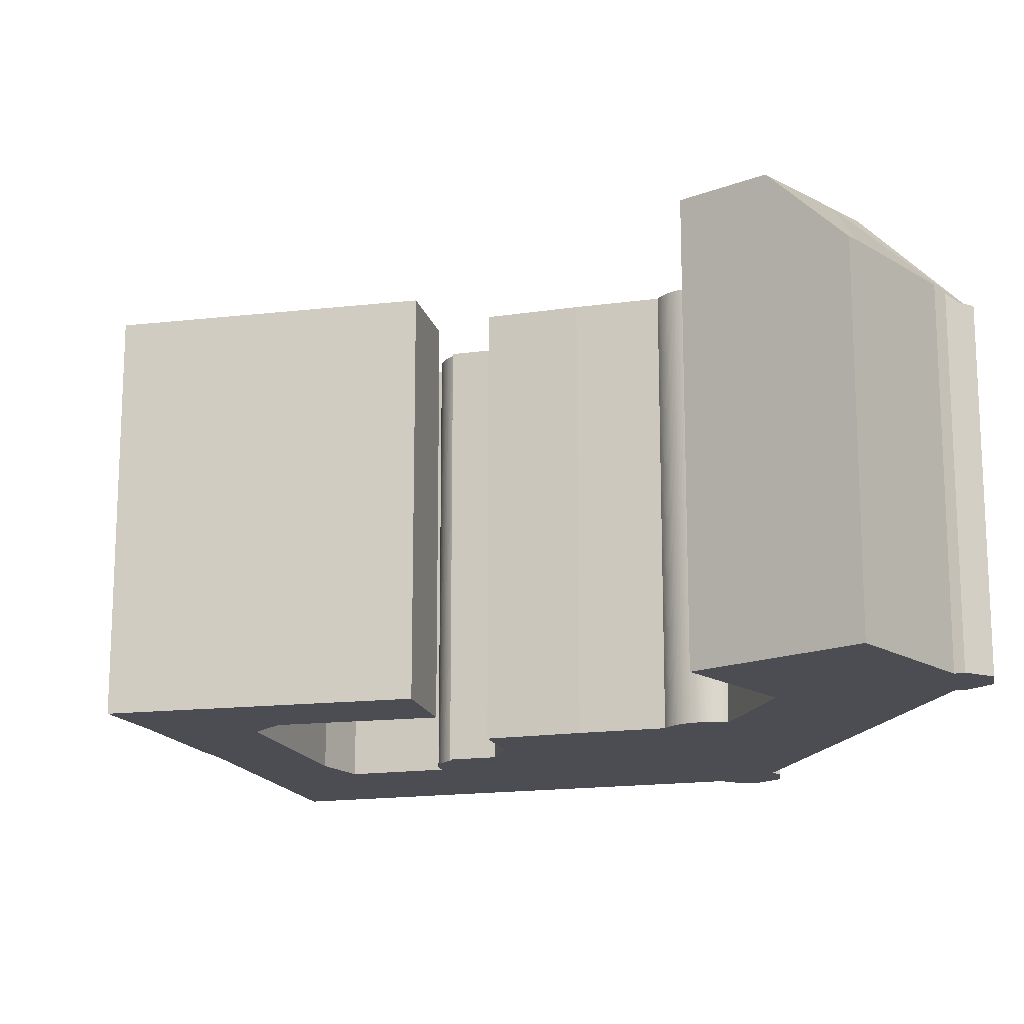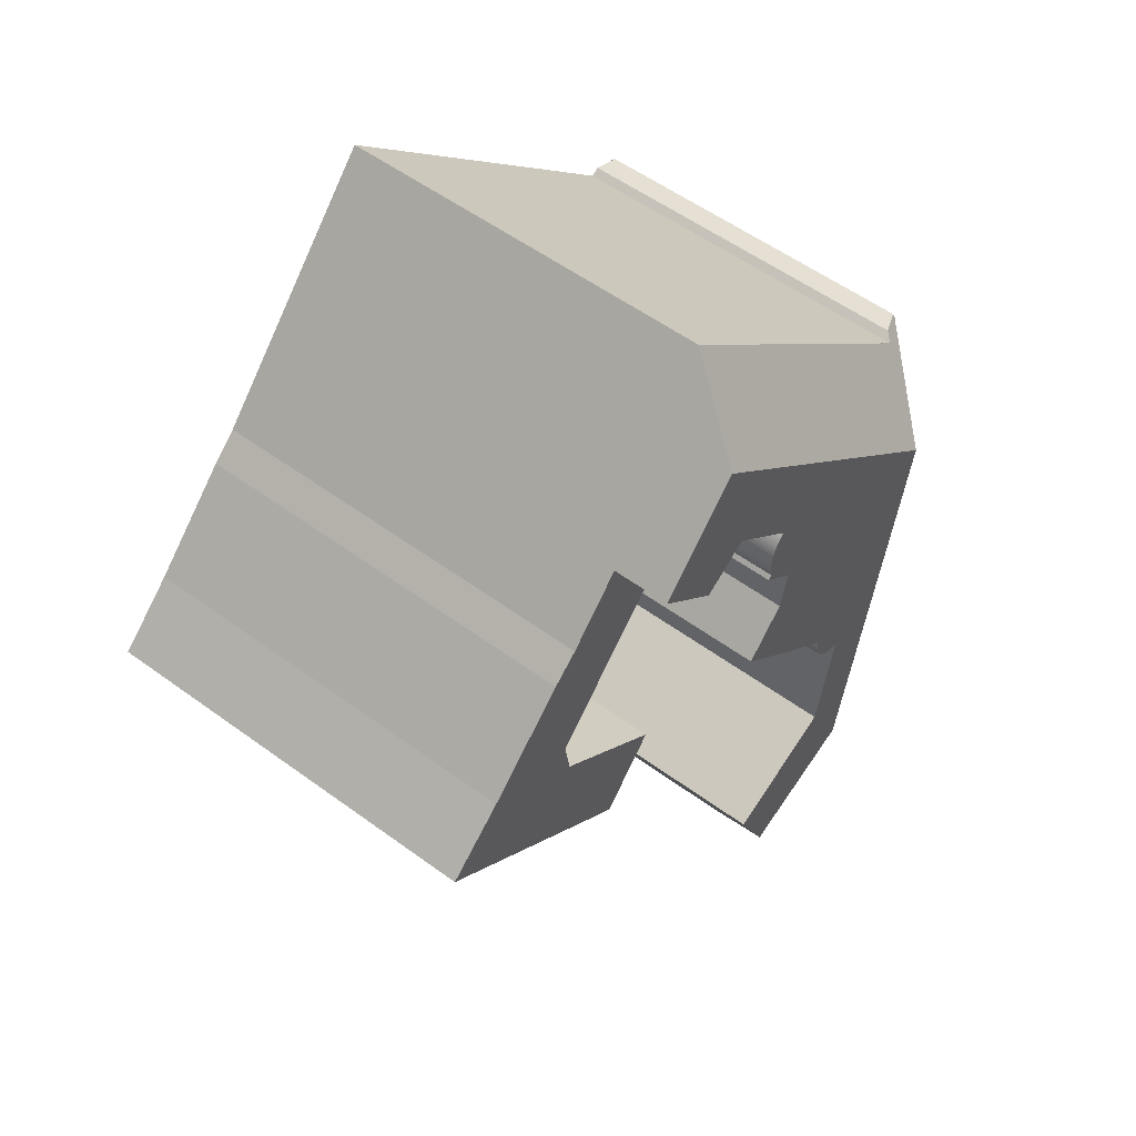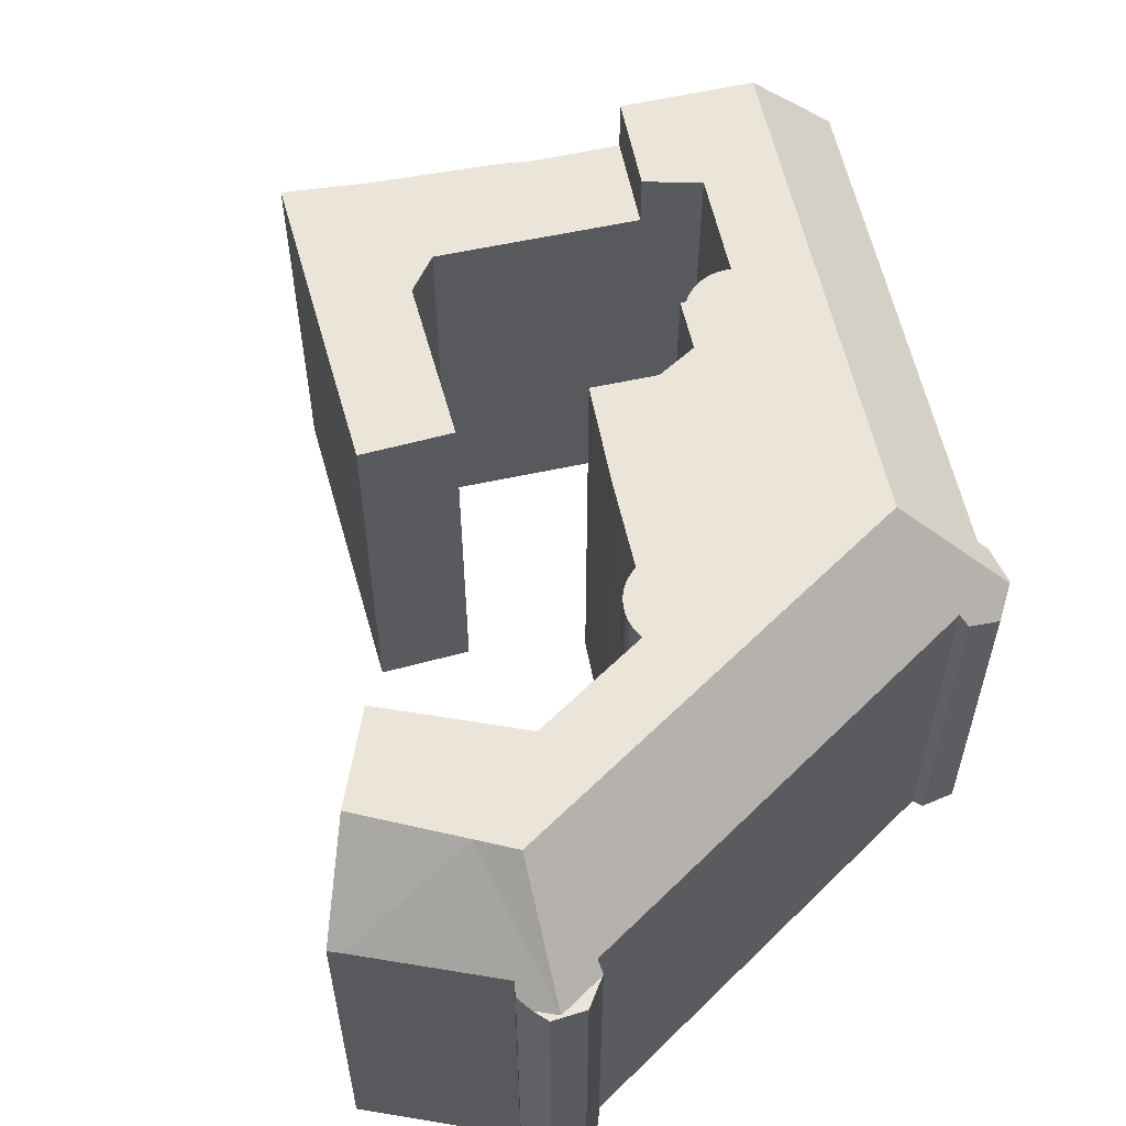
<metadata>
{"format":"obj","ext":"obj","renderer":"f3d","projection":"perspective","resolution":1024,"background":"white","views":[{"elev":-16.3,"azim":153.1,"up":"+Y"},{"elev":55.2,"azim":127.7,"up":"+Z"},{"elev":59.2,"azim":-145.8,"up":"+Y"}]}
</metadata>
<code>
v  21.84 26.6 4.498
v  21.84 -2.815e-16 4.597
v  21.84 -2.754e-16 4.498
v  21.84 26.6 4.597
v  28.2 23.31 -7.922
v  28.53 5.086e-16 -8.306
v  28.2 4.851e-16 -7.922
v  28.53 23.31 -8.306
v  13.74 26.6 -13.79
v  13.82 8.411e-16 -13.74
v  13.74 8.443e-16 -13.79
v  13.82 26.6 -13.74
v  14.85 26.6 -12.46
v  14.89 7.576e-16 -12.37
v  14.85 7.631e-16 -12.46
v  14.89 26.6 -12.37
v  15.06 26.6 -11.41
v  15.05 6.929e-16 -11.32
v  15.06 6.989e-16 -11.41
v  15.05 26.6 -11.32
v  15.05 26.6 -11.61
v  15.05 7.049e-16 -11.51
v  15.05 7.108e-16 -11.61
v  15.05 26.6 -11.51
v  21.6 26.6 5.752
v  21.56 -3.577e-16 5.841
v  21.6 -3.522e-16 5.752
v  21.56 26.6 5.841
v  13.3 26.6 -14.01
v  13.39 8.555e-16 -13.97
v  13.3 8.579e-16 -14.01
v  13.39 26.6 -13.97
v  2.373 21.56 2.485
v  0.586 -1.115e-16 1.821
v  2.373 -1.522e-16 2.485
v  0.586 20.85 1.821
v  8.519 21.19 -30.95
v  8.888 1.868e-15 -30.5
v  8.519 1.895e-15 -30.95
v  8.888 21.78 -30.5
v  21.84 26.6 4.399
v  21.84 -2.694e-16 4.399
v  21.46 26.6 6.016
v  21.41 -3.736e-16 6.101
v  21.46 -3.684e-16 6.016
v  21.41 26.6 6.101
v  21.78 26.6 4.007
v  21.8 -2.513e-16 4.104
v  21.78 -2.454e-16 4.007
v  21.8 26.6 4.104
v  27.94 23.31 8.931
v  35.77 -3.68e-17 0.601
v  27.94 -5.469e-16 8.931
v  35.77 23.31 0.601
v  31.59 23.31 -11.93
v  34.35 5.881e-16 -9.605
v  31.59 7.304e-16 -11.93
v  34.35 23.31 -9.605
v  35.41 9.797e-17 -1.6
v  35.37 23.31 -1.836
v  35.37 1.124e-16 -1.836
v  35.41 23.31 -1.6
v  17.38 22.54 -33.46
v  13.27 26.6 -27.45
v  19.12 26.6 -29.68
v  16.27 21.78 -33.87
v  17.03 21.73 -34.21
v  21.05 26.6 6.569
v  20.98 -4.065e-16 6.639
v  21.05 -4.022e-16 6.569
v  20.98 26.6 6.639
v  21.36 26.6 6.185
v  21.3 -3.837e-16 6.266
v  21.36 -3.787e-16 6.185
v  21.3 26.6 6.266
v  16.39 1.366e-15 -22.31
v  13.94 26.6 -21.19
v  13.94 1.298e-15 -21.19
v  16.39 26.6 -22.31
v  18.32 1.42e-15 -23.2
v  18.32 26.6 -23.2
v  21.45 1.508e-15 -24.63
v  21.45 26.6 -24.63
v  23.49 22.09 21.52
v  31.72 26.6 12.63
v  26.67 26.6 18.08
v  23.49 -1.317e-15 21.52
v  31.72 23.31 12.63
v  34.95 23.31 9.135
v  34.95 -5.594e-16 9.135
v  31.72 -7.734e-16 12.63
v  26.67 -1.107e-15 18.08
v  14.27 26.6 -13.36
v  14.34 8.137e-16 -13.29
v  14.27 8.18e-16 -13.36
v  14.34 26.6 -13.29
v  21.51 -3.631e-16 5.93
v  21.51 26.6 5.93
v  14.2 26.6 -13.43
v  14.2 8.222e-16 -13.43
v  20.9 -4.107e-16 6.707
v  20.9 26.6 6.707
v  13.48 8.53e-16 -13.93
v  13.48 26.6 -13.93
v  13.03 26.6 -14.11
v  13.12 8.62e-16 -14.08
v  13.03 8.637e-16 -14.11
v  13.12 26.6 -14.08
v  14.63 26.6 -12.9
v  14.68 7.846e-16 -12.81
v  14.63 7.898e-16 -12.9
v  14.68 26.6 -12.81
v  14.95 26.6 -12.19
v  14.97 7.404e-16 -12.09
v  14.95 7.462e-16 -12.19
v  14.97 26.6 -12.09
v  13.57 26.6 -13.89
v  13.66 8.474e-16 -13.84
v  13.57 8.503e-16 -13.89
v  13.66 26.6 -13.84
v  13.19 26.6 -17.16
v  12.64 8.688e-16 -14.19
v  13.19 1.05e-15 -17.16
v  12.64 26.6 -14.19
v  21.78 26.6 5.187
v  21.76 -3.236e-16 5.284
v  21.78 -3.176e-16 5.187
v  21.76 26.6 5.284
v  14.92 7.519e-16 -12.28
v  14.92 26.6 -12.28
v  14.46 26.6 -13.14
v  14.52 7.997e-16 -13.06
v  14.46 8.045e-16 -13.14
v  14.52 26.6 -13.06
v  27.91 26.6 8.95
v  25.14 -6.569e-16 10.73
v  25.14 26.6 10.73
v  27.91 23.31 8.95
v  27.91 -5.48e-16 8.95
v  13.9 26.6 -13.68
v  13.98 8.34e-16 -13.62
v  13.9 8.377e-16 -13.68
v  13.98 26.6 -13.62
v  15.05 6.87e-16 -11.22
v  15.05 26.6 -11.22
v  21.11 26.6 6.497
v  21.11 -3.978e-16 6.497
v  21.8 26.6 5.09
v  21.8 -3.117e-16 5.09
v  2.885 22.09 2.199
v  2.885 -1.347e-16 2.199
v  14.77 26.6 -12.64
v  14.81 7.686e-16 -12.55
v  14.77 7.741e-16 -12.64
v  14.81 26.6 -12.55
v  16.27 2.074e-15 -33.87
v  17.03 2.095e-15 -34.21
v  36.54 23.31 7.755
v  36.54 -4.749e-16 7.755
v  14.13 26.6 -13.49
v  14.13 8.263e-16 -13.49
v  22.83 26.6 -3.635
v  20.32 5.958e-17 -0.973
v  22.83 2.226e-16 -3.635
v  20.32 26.6 -0.973
v  17.85 -9.939e-16 16.23
v  16.26 22.09 14.74
v  16.26 -9.026e-16 14.74
v  17.85 22.09 16.23
v  6.354 20.8 -30.37
v  11.05 26.6 -26.61
v  12.2 -6.695e-16 10.93
v  7.24 22.09 6.288
v  7.24 -3.85e-16 6.288
v  13.9 -7.674e-16 12.53
v  13.9 22.09 12.53
v  12.2 22.09 10.93
v  6.378 21.44 -27.3
v  5.864 1.687e-15 -27.56
v  6.378 1.672e-15 -27.3
v  5.864 20.83 -27.56
v  5.847 1.692e-15 -27.63
v  5.439 20.8 -29.41
v  5.439 1.801e-15 -29.41
v  5.847 20.8 -27.63
v  18.78 26.6 -7.632
v  18.78 4.673e-16 -7.632
v  20.88 26.6 6.727
v  22.92 -5.292e-16 8.643
v  20.88 -4.119e-16 6.727
v  22.92 26.6 8.643
v  21.64 26.6 5.66
v  21.64 -3.466e-16 5.66
v  21.84 26.6 4.696
v  21.84 -2.936e-16 4.795
v  21.84 -2.875e-16 4.696
v  21.84 26.6 4.795
v  13.71 1.22e-15 -19.92
v  13.71 26.6 -19.92
v  13.71 1.222e-15 -19.96
v  13.71 26.6 -19.96
v  14.4 26.6 -13.21
v  14.4 8.091e-16 -13.21
v  14.99 26.6 -12
v  15.01 7.287e-16 -11.9
v  14.99 7.345e-16 -12
v  15.01 26.6 -11.9
v  5.309 -2.74e-16 4.474
v  5.309 22.09 4.474
v  12.84 26.6 -14.15
v  12.93 8.653e-16 -14.13
v  12.84 8.666e-16 -14.15
v  12.93 26.6 -14.13
v  21.82 26.6 4.202
v  21.83 -2.633e-16 4.3
v  21.82 -2.573e-16 4.202
v  21.83 26.6 4.3
v  15.03 26.6 -11.8
v  15.04 7.168e-16 -11.71
v  15.03 7.228e-16 -11.8
v  15.04 26.6 -11.71
v  21.83 26.6 4.894
v  21.82 -3.057e-16 4.992
v  21.83 -2.997e-16 4.894
v  21.82 26.6 4.992
v  14.06 8.302e-16 -13.56
v  14.06 26.6 -13.56
v  12.74 8.678e-16 -14.17
v  12.74 26.6 -14.17
v  21.73 26.6 5.379
v  21.7 -3.352e-16 5.474
v  21.73 -3.294e-16 5.379
v  21.7 26.6 5.474
v  0 20 1.225e-15
v  1.021 9.858e-17 -1.61
v  0 0 0
v  1.021 20.78 -1.61
v  14.73 26.6 -12.73
v  14.73 7.794e-16 -12.73
v  21.73 26.6 3.814
v  21.76 -2.394e-16 3.91
v  21.73 -2.335e-16 3.814
v  21.76 26.6 3.91
v  45.15 23.31 -0.481
v  41.59 -1.678e-16 2.741
v  45.15 2.945e-17 -0.481
v  41.59 23.31 2.741
v  20.02 26.6 1.678
v  19.78 -8.922e-17 1.457
v  19.78 26.6 1.457
v  21.9 26.6 3.427
v  20.02 -1.027e-16 1.678
v  21.9 -2.098e-16 3.427
v  21.24 -3.885e-16 6.345
v  21.24 26.6 6.345
v  17.38 2.049e-15 -33.46
v  19.12 1.818e-15 -29.68
v  21.69 26.6 3.673
v  21.7 -2.278e-16 3.72
v  21.69 -2.249e-16 3.673
v  21.7 26.6 3.72
v  21.18 -3.932e-16 6.422
v  21.67 -3.409e-16 5.568
v  0.473 -9.001e-17 1.47
v  1.642 1.016e-16 -1.66
v  1.042 9.871e-17 -1.612
v  2.23 2.964e-16 -4.841
v  4.112 9.205e-16 -15.03
v  4.692 1.113e-15 -18.17
v  7.581 1.894e-15 -30.93
v  6.608 1.893e-15 -30.91
v  15.04 6.81e-16 -11.12
v  14.58 7.948e-16 -12.98
v  13.21 8.6e-16 -14.04
v  0.542 -1.031e-16 1.683
v  24.17 -6.009e-16 9.813
v  41.11 -1.969e-16 3.215
v  21.67 26.6 5.568
v  21.18 26.6 6.422
v  0.473 20.8 1.47
v  0.542 20.92 1.683
v  14.58 26.6 -12.98
v  41.11 23.31 3.215
v  6.321 26.6 -1.006
v  1.042 20.8 -1.612
v  1.642 21.44 -1.66
v  2.23 21.44 -4.841
v  9.491 26.6 -18.17
v  4.112 21.44 -15.03
v  4.692 21.44 -18.17
v  10.34 26.6 -22.76
v  7.581 20.8 -30.93
v  6.608 20.8 -30.91
v  21.14 26.6 12.89
v  24.17 26.6 9.813
v  15.23 26.6 7.346
v  13.21 26.6 -14.04
v  15.04 26.6 -11.12
g defaultobject
f 1 2 3
f 2 1 4
f 5 6 7
f 6 5 8
f 9 10 11
f 10 9 12
f 13 14 15
f 14 13 16
f 17 18 19
f 18 17 20
f 21 22 23
f 22 21 24
f 25 26 27
f 26 25 28
f 29 30 31
f 30 29 32
f 33 34 35
f 34 33 36
f 37 38 39
f 38 37 40
f 41 3 42
f 3 41 1
f 43 44 45
f 44 43 46
f 47 48 49
f 48 47 50
f 51 52 53
f 52 51 54
f 55 56 57
f 56 55 58
f 59 60 61
f 60 59 52
f 60 52 62
f 62 52 54
f 63 64 65
f 64 63 66
f 66 63 67
f 68 69 70
f 69 68 71
f 72 73 74
f 73 72 75
f 76 77 78
f 77 76 79
f 79 76 80
f 79 80 81
f 81 80 82
f 81 82 83
f 84 85 86
f 85 84 87
f 85 87 88
f 88 87 89
f 89 87 90
f 90 87 91
f 91 87 92
f 93 94 95
f 94 93 96
f 28 97 26
f 97 28 98
f 99 95 100
f 95 99 93
f 71 101 69
f 101 71 102
f 32 103 30
f 103 32 104
f 46 74 44
f 74 46 72
f 105 106 107
f 106 105 108
f 109 110 111
f 110 109 112
f 113 114 115
f 114 113 116
f 117 118 119
f 118 117 120
f 121 122 123
f 122 121 124
f 125 126 127
f 126 125 128
f 16 129 14
f 129 16 130
f 131 132 133
f 132 131 134
f 135 136 137
f 136 135 138
f 136 138 51
f 136 51 139
f 139 51 53
f 140 141 142
f 141 140 143
f 20 144 18
f 144 20 145
f 146 70 147
f 70 146 68
f 148 127 149
f 127 148 125
f 150 35 151
f 35 150 33
f 152 153 154
f 153 152 155
f 66 38 40
f 38 66 156
f 156 66 67
f 156 67 157
f 158 90 159
f 90 158 89
f 160 100 161
f 100 160 99
f 162 163 164
f 163 162 165
f 166 167 168
f 167 166 87
f 167 87 84
f 167 84 169
f 64 170 171
f 172 173 174
f 173 172 175
f 173 175 176
f 173 176 177
f 178 179 180
f 179 178 181
f 182 183 184
f 183 182 179
f 183 179 185
f 185 179 181
f 167 175 168
f 175 167 176
f 186 164 187
f 164 186 162
f 188 189 190
f 189 188 191
f 192 27 193
f 27 192 25
f 8 57 6
f 57 8 55
f 194 195 196
f 195 194 197
f 198 121 123
f 121 198 199
f 199 198 200
f 199 200 201
f 201 200 78
f 201 78 77
f 202 133 203
f 133 202 131
f 204 205 206
f 205 204 207
f 12 142 10
f 142 12 140
f 208 150 151
f 150 208 174
f 150 174 173
f 150 173 209
f 210 211 212
f 211 210 213
f 214 215 216
f 215 214 217
f 218 219 220
f 219 218 221
f 155 15 153
f 15 155 13
f 24 19 22
f 19 24 17
f 222 223 224
f 223 222 225
f 143 226 141
f 226 143 227
f 98 45 97
f 45 98 43
f 124 228 122
f 228 124 229
f 225 149 223
f 149 225 148
f 230 231 232
f 231 230 233
f 234 235 236
f 235 234 237
f 238 154 239
f 154 238 152
f 135 88 138
f 88 135 85
f 240 241 242
f 241 240 243
f 50 216 48
f 216 50 214
f 116 206 114
f 206 116 204
f 130 115 129
f 115 130 113
f 244 245 246
f 245 244 247
f 243 49 241
f 49 243 47
f 221 23 219
f 23 221 21
f 248 249 250
f 249 248 251
f 249 251 252
f 252 251 253
f 75 254 73
f 254 75 255
f 217 42 215
f 42 217 41
f 60 7 61
f 7 60 5
f 82 65 83
f 65 82 63
f 63 82 256
f 256 82 257
f 258 259 260
f 259 258 261
f 45 44 97
f 74 97 44
f 26 97 74
f 73 26 74
f 27 26 73
f 254 27 73
f 193 27 254
f 262 193 254
f 263 193 262
f 147 263 262
f 231 263 147
f 70 231 147
f 232 231 70
f 69 232 70
f 126 232 69
f 101 126 69
f 127 126 101
f 190 127 101
f 264 236 265
f 266 265 236
f 235 266 236
f 82 80 257
f 76 257 80
f 78 257 76
f 256 257 78
f 264 256 78
f 265 256 264
f 267 256 265
f 268 256 267
f 157 256 268
f 156 157 268
f 38 156 268
f 269 38 268
f 180 38 269
f 39 38 180
f 179 39 180
f 270 39 179
f 182 270 179
f 184 270 182
f 271 270 184
f 164 163 187
f 172 187 163
f 174 187 172
f 272 187 174
f 208 272 174
f 144 272 208
f 18 144 208
f 19 18 208
f 22 19 208
f 23 22 208
f 219 23 208
f 220 219 208
f 205 220 208
f 206 205 208
f 151 206 208
f 114 206 151
f 115 114 151
f 129 115 151
f 14 129 151
f 15 14 151
f 153 15 151
f 154 153 151
f 239 154 151
f 110 239 151
f 111 110 151
f 273 111 151
f 132 273 151
f 133 132 151
f 203 133 151
f 94 203 151
f 95 94 151
f 100 95 151
f 161 100 151
f 226 161 151
f 141 226 151
f 142 141 151
f 10 142 151
f 11 10 151
f 118 11 151
f 119 118 151
f 103 119 151
f 30 103 151
f 31 30 151
f 274 31 151
f 106 274 151
f 107 106 151
f 211 107 151
f 212 211 151
f 228 212 151
f 122 228 151
f 123 122 151
f 35 123 151
f 34 123 35
f 198 123 34
f 200 198 34
f 78 200 34
f 275 78 34
f 264 78 275
f 253 260 252
f 175 252 260
f 172 252 175
f 249 252 172
f 163 249 172
f 166 53 87
f 52 87 53
f 139 53 166
f 136 139 166
f 276 136 166
f 189 276 166
f 190 189 166
f 168 190 166
f 175 190 168
f 127 190 175
f 149 127 175
f 223 149 175
f 224 223 175
f 195 224 175
f 196 195 175
f 2 196 175
f 3 2 175
f 42 3 175
f 215 42 175
f 216 215 175
f 48 216 175
f 49 48 175
f 241 49 175
f 242 241 175
f 259 242 175
f 260 259 175
f 246 245 56
f 277 56 245
f 52 56 277
f 159 52 277
f 90 52 159
f 91 52 90
f 92 52 91
f 87 52 92
f 59 56 52
f 61 56 59
f 7 56 61
f 6 56 7
f 57 56 6
f 233 263 231
f 263 233 278
f 104 119 103
f 119 104 117
f 128 232 126
f 232 128 230
f 255 262 254
f 262 255 279
f 264 234 236
f 234 264 275
f 234 275 34
f 234 34 36
f 234 36 280
f 280 36 281
f 282 111 273
f 111 282 109
f 277 158 159
f 158 277 283
f 283 277 245
f 283 245 247
f 281 284 280
f 234 280 284
f 237 234 284
f 285 237 284
f 286 285 284
f 287 286 284
f 288 287 284
f 289 287 288
f 290 289 288
f 178 290 288
f 291 178 288
f 171 178 291
f 181 178 171
f 185 181 171
f 170 185 171
f 261 242 259
f 242 261 240
f 207 220 205
f 220 207 218
f 64 40 170
f 40 64 66
f 170 40 37
f 170 37 292
f 183 271 184
f 271 183 293
f 134 273 132
f 273 134 282
f 86 188 294
f 188 86 191
f 191 86 137
f 137 86 85
f 191 137 295
f 137 85 135
f 233 250 278
f 250 233 248
f 248 233 230
f 248 230 258
f 248 258 251
f 258 230 128
f 258 128 125
f 258 125 148
f 258 148 225
f 258 225 222
f 258 222 197
f 258 197 194
f 258 194 4
f 258 4 1
f 258 1 41
f 258 41 217
f 258 217 214
f 258 214 50
f 258 50 47
f 258 47 243
f 258 243 240
f 258 240 261
f 296 288 284
f 288 296 294
f 288 294 188
f 288 188 102
f 288 102 71
f 288 71 124
f 288 124 291
f 124 71 68
f 124 68 146
f 124 146 279
f 124 279 255
f 124 255 75
f 124 75 72
f 124 72 46
f 124 46 43
f 124 43 98
f 124 98 28
f 124 28 25
f 124 25 192
f 124 192 250
f 250 192 278
f 291 124 121
f 291 121 171
f 171 121 199
f 171 199 201
f 171 201 77
f 171 77 64
f 64 77 79
f 64 79 65
f 65 79 81
f 65 81 83
f 165 124 250
f 124 165 229
f 229 165 210
f 210 165 213
f 213 165 105
f 105 165 108
f 108 165 297
f 297 165 29
f 29 165 32
f 32 165 104
f 104 165 117
f 117 165 298
f 117 298 120
f 120 298 9
f 9 298 12
f 298 165 186
f 186 165 162
f 298 140 12
f 140 298 145
f 140 145 143
f 143 145 20
f 143 20 227
f 227 20 17
f 227 17 160
f 160 17 24
f 160 24 99
f 99 24 21
f 99 21 93
f 93 21 221
f 93 221 96
f 96 221 218
f 96 218 202
f 202 218 207
f 202 207 131
f 131 207 204
f 131 204 134
f 134 204 116
f 134 116 282
f 282 116 113
f 282 113 109
f 109 113 130
f 109 130 112
f 112 130 16
f 112 16 238
f 238 16 13
f 238 13 152
f 152 13 155
f 227 161 226
f 161 227 160
f 4 196 2
f 196 4 194
f 279 147 262
f 147 279 146
f 298 187 272
f 187 298 186
f 88 51 138
f 51 88 54
f 54 88 89
f 54 89 158
f 54 158 283
f 54 283 62
f 62 283 60
f 60 8 5
f 8 60 55
f 55 60 283
f 55 283 247
f 55 247 244
f 55 244 58
f 287 265 286
f 265 287 267
f 267 287 289
f 267 289 268
f 268 289 290
f 268 290 269
f 269 290 178
f 269 178 180
f 67 256 157
f 256 67 63
f 213 107 211
f 107 213 105
f 278 193 263
f 193 278 192
f 165 249 163
f 249 165 250
f 36 284 281
f 284 36 33
f 284 33 150
f 284 150 209
f 284 209 296
f 296 209 173
f 296 173 177
f 296 177 176
f 296 176 294
f 294 176 167
f 294 167 169
f 294 169 84
f 294 84 86
f 170 183 185
f 183 170 293
f 293 170 292
f 251 260 253
f 260 251 258
f 112 239 110
f 239 112 238
f 197 224 195
f 224 197 222
f 58 246 56
f 246 58 244
f 293 270 271
f 270 293 39
f 39 293 292
f 39 292 37
f 96 203 94
f 203 96 202
f 295 189 191
f 189 295 137
f 189 137 276
f 276 137 136
f 229 212 228
f 212 229 210
f 237 266 235
f 266 237 265
f 265 237 286
f 286 237 285
f 297 31 274
f 31 297 29
f 120 11 118
f 11 120 9
f 145 272 144
f 272 145 298
f 102 190 101
f 190 102 188
f 108 274 106
f 274 108 297

</code>
